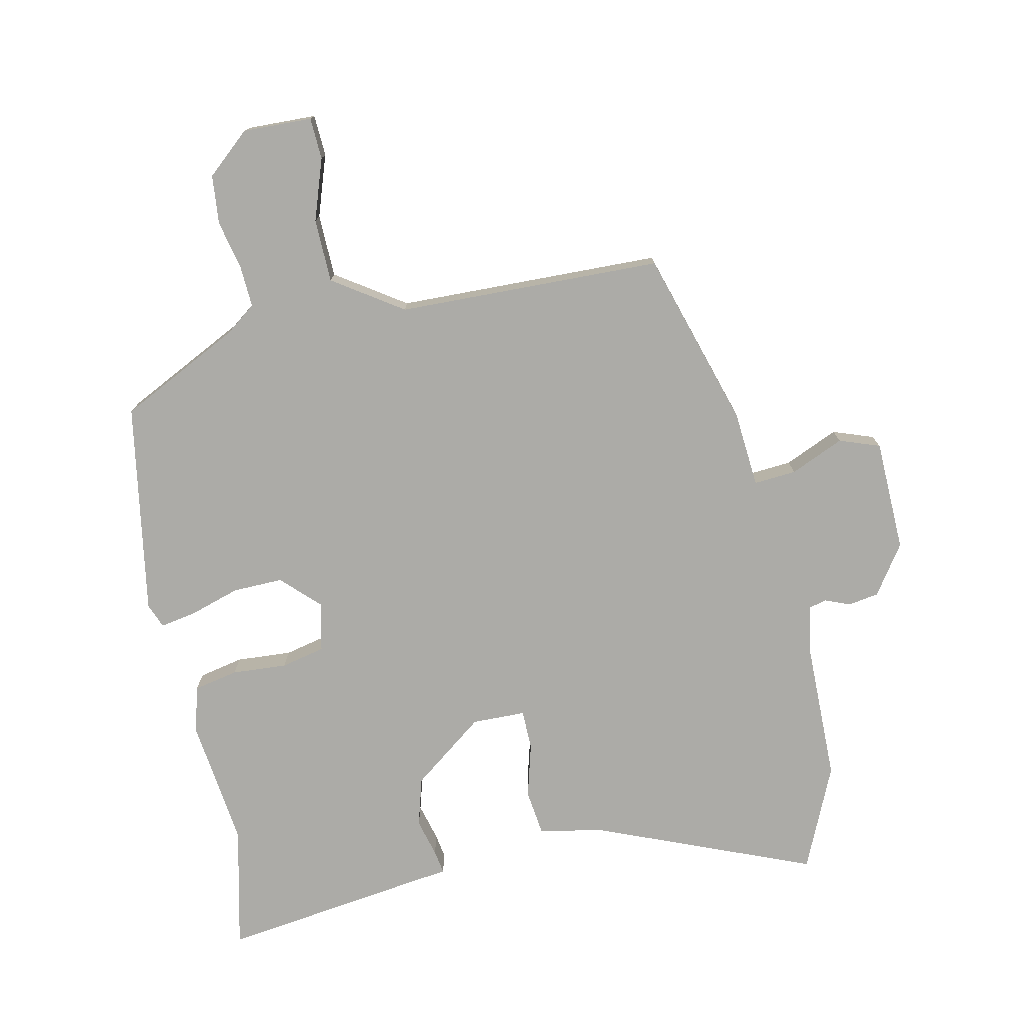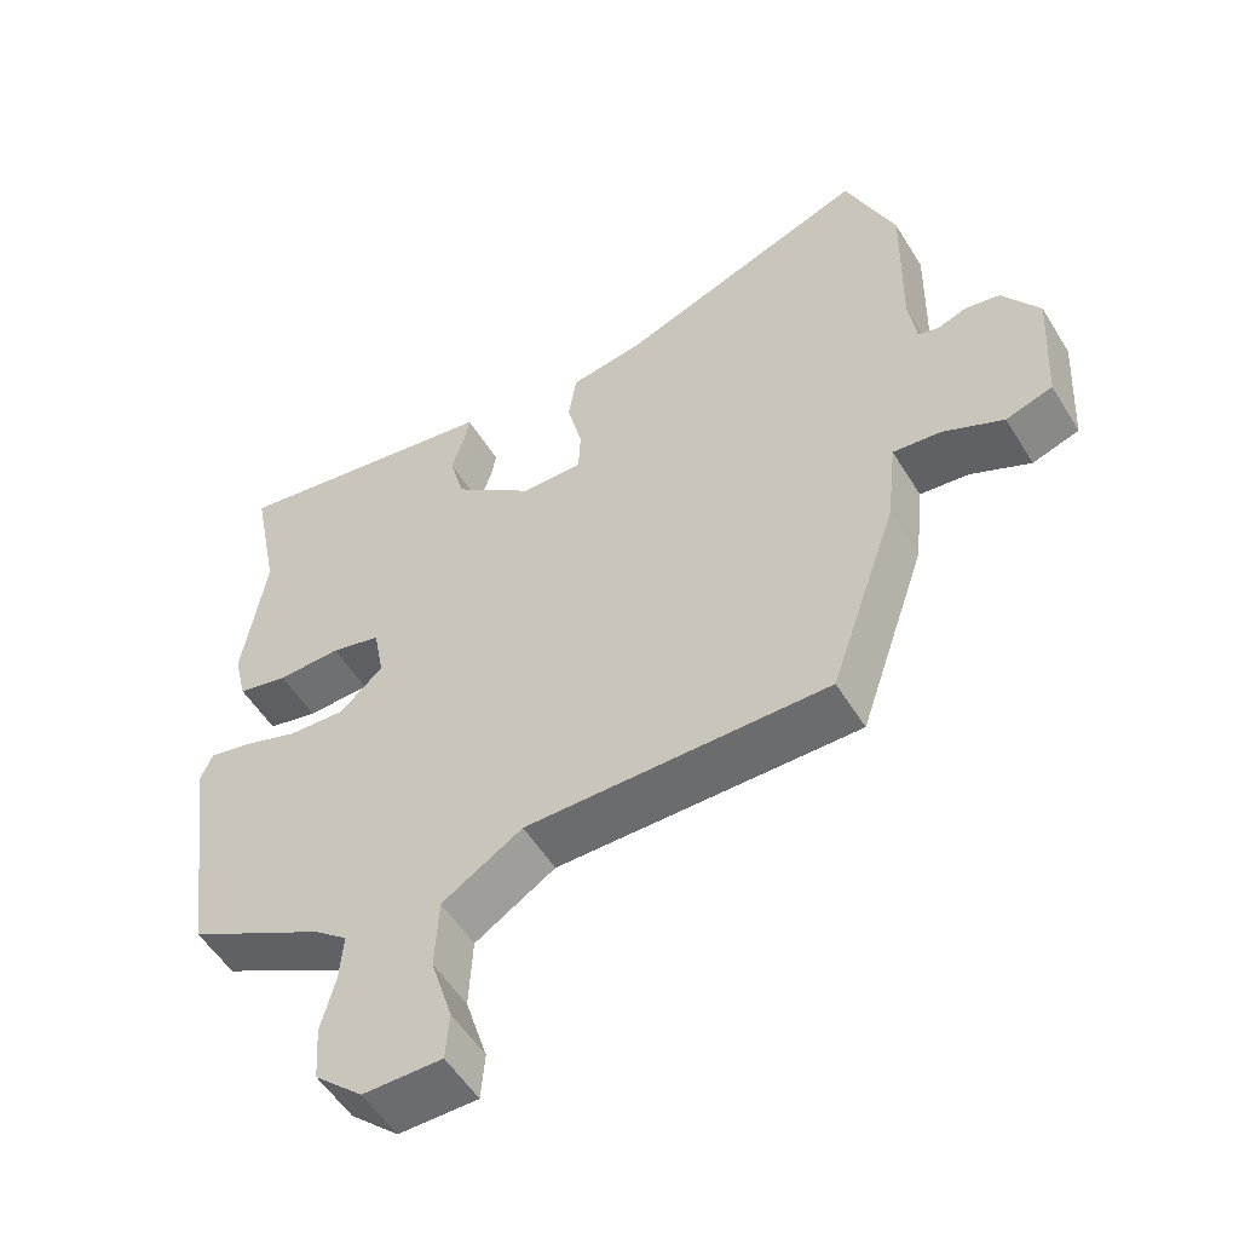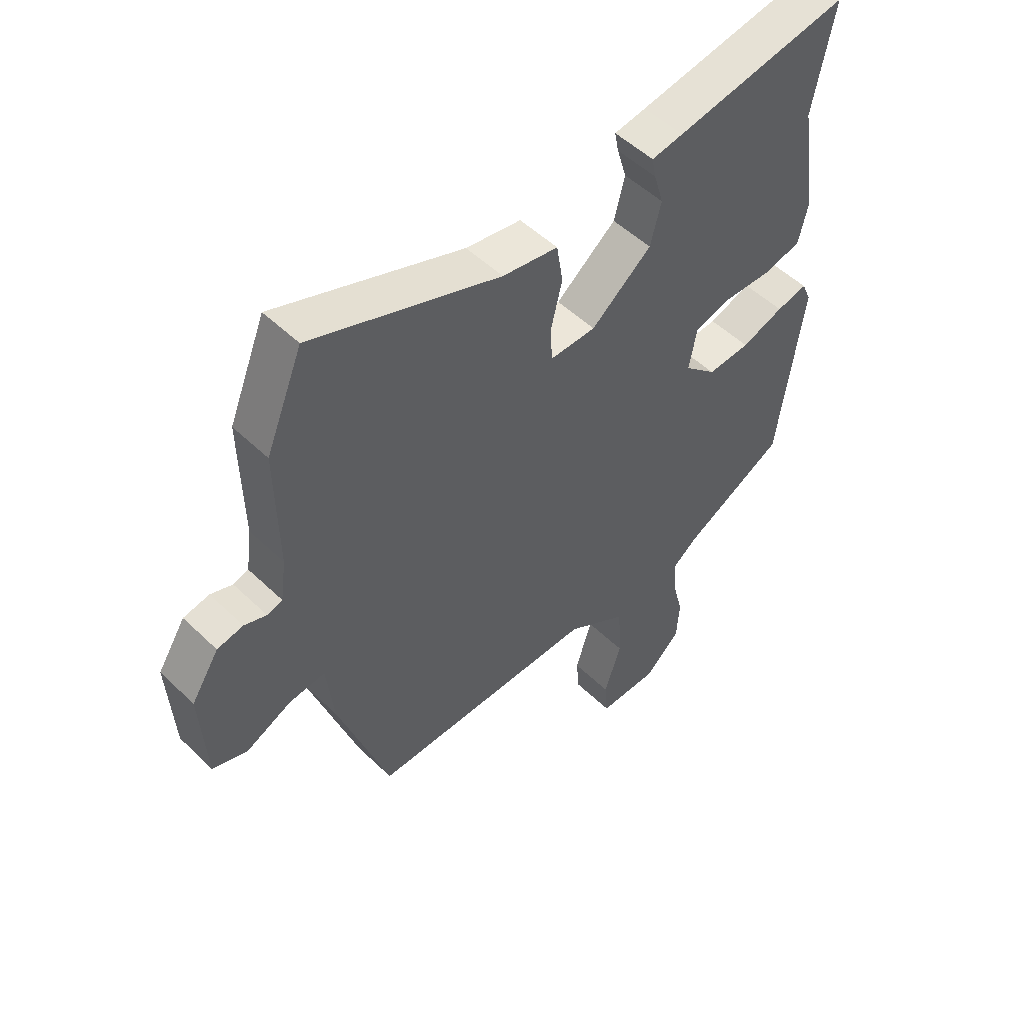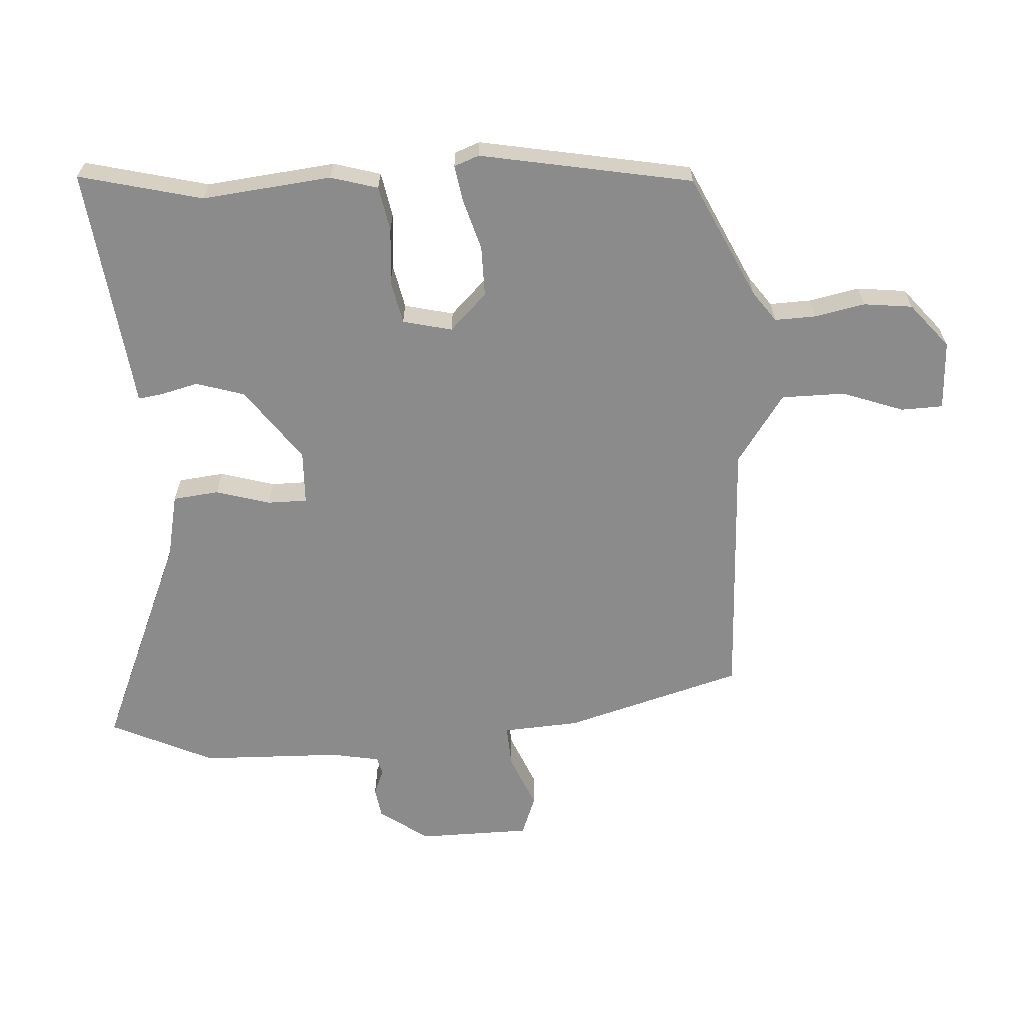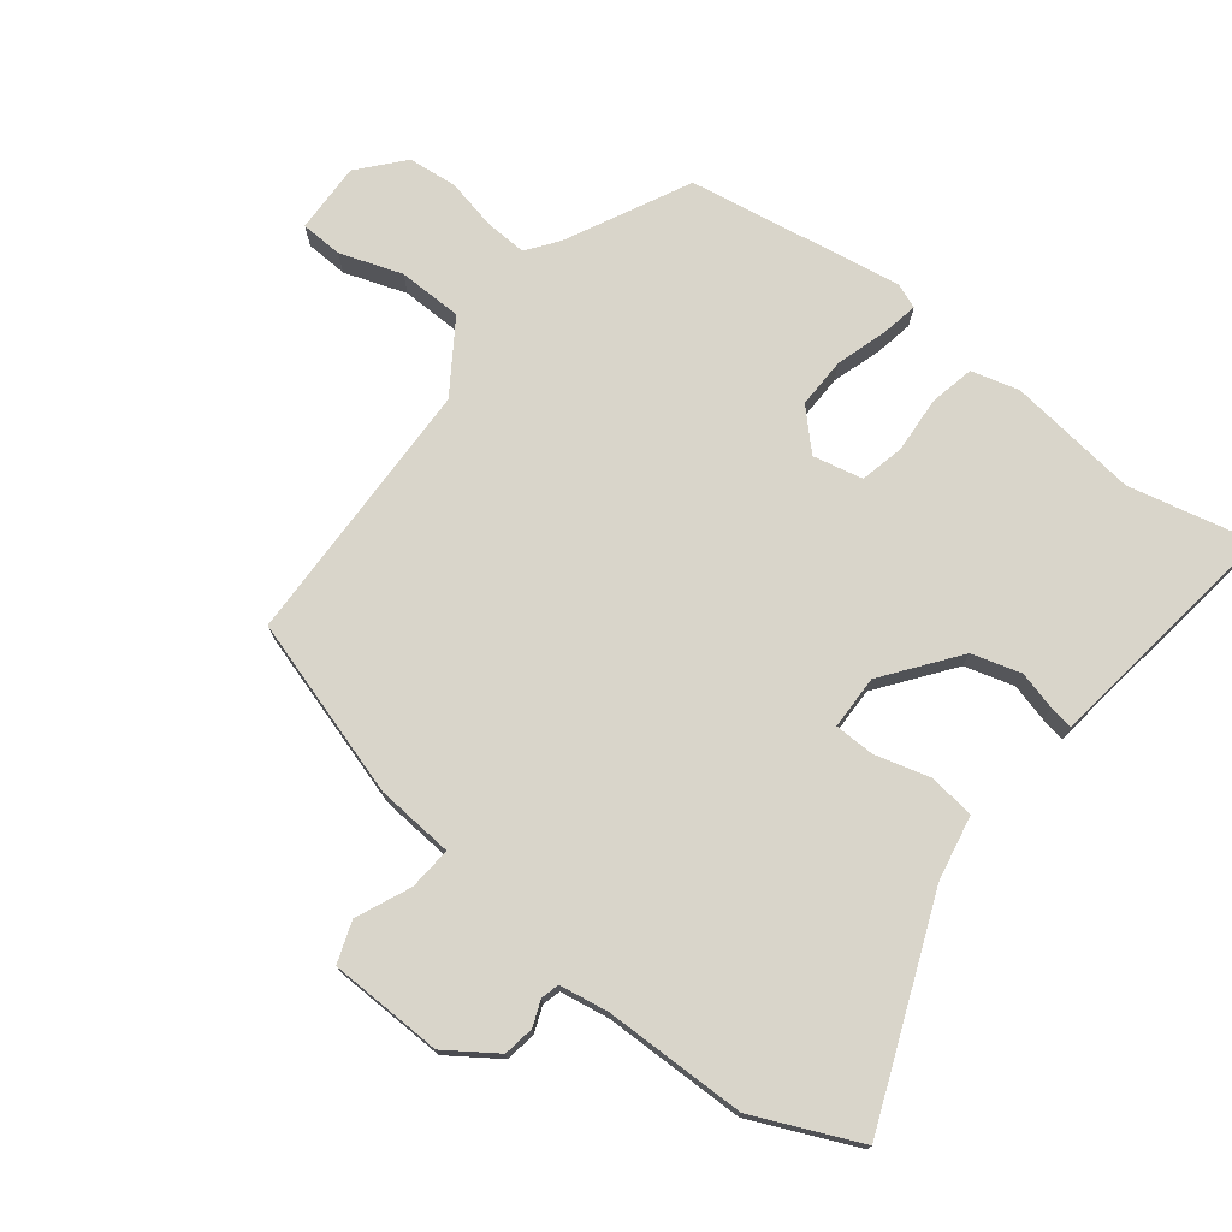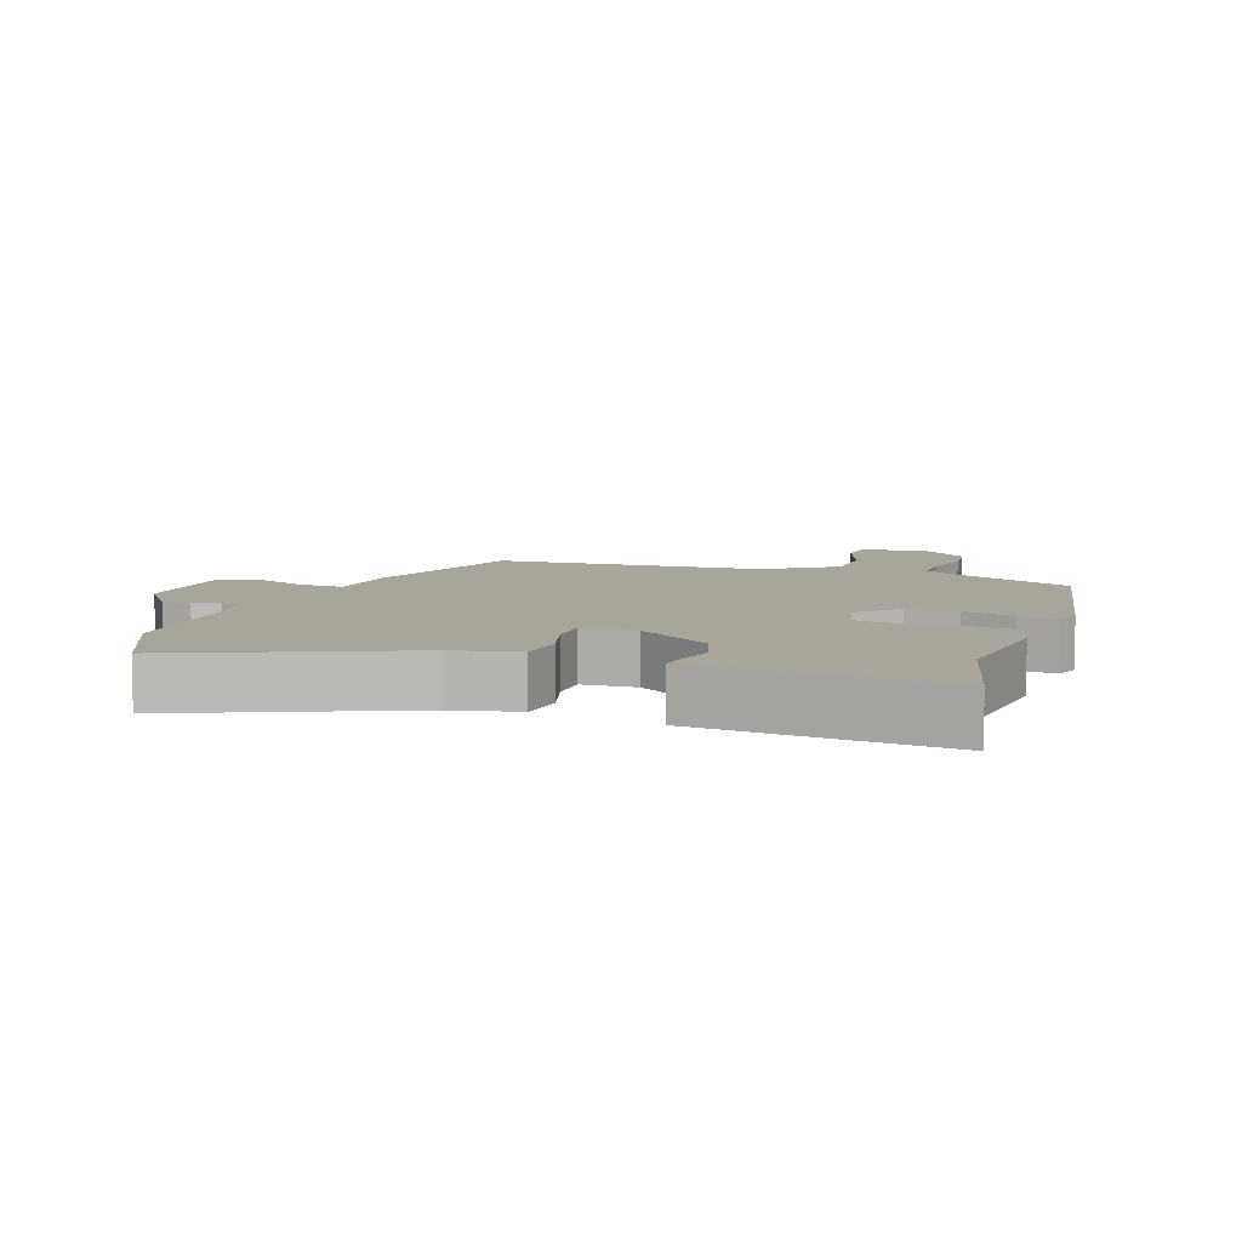
<metadata>
{"format":"obj","ext":"obj","renderer":"f3d","projection":"perspective","resolution":1024,"background":"white","views":[{"elev":-76.2,"azim":-169.7,"up":"+Y"},{"elev":-53.7,"azim":-149.0,"up":"+Z"},{"elev":51.4,"azim":-43.8,"up":"+Z"},{"elev":-63.8,"azim":90.8,"up":"+Y"},{"elev":74.6,"azim":-53.9,"up":"+Y"},{"elev":7.5,"azim":16.4,"up":"+Y"}]}
</metadata>
<code>
v -0.374 0.07 -0.456
v -0.464 0.07 -0.191
v -0.477 0.07 -0.075
v -0.541 0.07 -0.082
v -0.621 0.07 -0.12
v -0.683 0.07 -0.1
v -0.693 0.07 0.07
v -0.644 0.07 0.146
v -0.598 0.07 0.155
v -0.559 0.07 0.141
v -0.532 0.07 0.149
v -0.522 0.07 0.223
v -0.526 0.07 0.436
v -0.461 0.07 0.595
v -0.128 0.07 0.472
v -0.03 0.07 0.456
v -0.019 0.07 0.387
v -0.039 0.07 0.304
v -0.036 0.07 0.244
v 0.045 0.07 0.245
v 0.152 0.07 0.331
v 0.171 0.07 0.405
v 0.154 0.07 0.462
v 0.147 0.07 0.498
v 0.203 0.07 0.507
v 0.512 0.07 0.559
v 0.475 0.07 0.371
v 0.505 0.07 0.177
v 0.488 0.07 0.105
v 0.421 0.07 0.089
v 0.337 0.07 0.092
v 0.271 0.07 0.075
v 0.257 0.07 0
v 0.314 0.07 -0.053
v 0.39 0.07 -0.049
v 0.465 0.07 -0.023
v 0.52 0.07 -0.011
v 0.536 0.07 -0.048
v 0.492 0.07 -0.371
v 0.311 0.07 -0.468
v 0.266 0.07 -0.504
v 0.271 0.07 -0.566
v 0.29 0.07 -0.641
v 0.285 0.07 -0.715
v 0.221 0.07 -0.774
v 0.116 0.07 -0.774
v 0.111 0.07 -0.711
v 0.14 0.07 -0.617
v 0.135 0.07 -0.521
v 0.028 0.07 -0.454
v -0.374 0 -0.456
v -0.464 0 -0.191
v -0.477 0 -0.075
v -0.541 0 -0.082
v -0.621 0 -0.12
v -0.683 0 -0.1
v -0.693 0 0.07
v -0.644 0 0.146
v -0.598 0 0.155
v -0.559 0 0.141
v -0.532 0 0.149
v -0.522 0 0.223
v -0.526 0 0.436
v -0.461 0 0.595
v -0.128 0 0.472
v -0.03 0 0.456
v -0.019 0 0.387
v -0.039 0 0.304
v -0.036 0 0.244
v 0.045 0 0.245
v 0.152 0 0.331
v 0.171 0 0.405
v 0.154 0 0.462
v 0.147 0 0.498
v 0.203 0 0.507
v 0.512 0 0.559
v 0.475 0 0.371
v 0.505 0 0.177
v 0.488 0 0.105
v 0.421 0 0.089
v 0.337 0 0.092
v 0.271 0 0.075
v 0.257 0 0
v 0.314 0 -0.053
v 0.39 0 -0.049
v 0.465 0 -0.023
v 0.52 0 -0.011
v 0.536 0 -0.048
v 0.492 0 -0.371
v 0.311 0 -0.468
v 0.266 0 -0.504
v 0.271 0 -0.566
v 0.29 0 -0.641
v 0.285 0 -0.715
v 0.221 0 -0.774
v 0.116 0 -0.774
v 0.111 0 -0.711
v 0.14 0 -0.617
v 0.135 0 -0.521
v 0.028 0 -0.454
f 45 46 47 48
f 45 48 49
f 42 43 44 45
f 41 42 45 49
f 40 41 49 50
f 38 39 40 50
f 35 36 37 38
f 34 35 38 50
f 28 29 30 31
f 27 28 31 32
f 25 26 27 32
f 22 23 24 25
f 21 22 25 32
f 20 21 32 33
f 15 16 17 18
f 15 18 19
f 12 13 14 15
f 11 12 15 19
f 10 11 19 20
f 8 9 10
f 7 8 10
f 4 5 6 7
f 3 4 7 10
f 50 1 2 3
f 33 34 50 3
f 3 10 20 33
f 98 97 96 95
f 99 98 95
f 95 94 93 92
f 99 95 92 91
f 100 99 91 90
f 100 90 89 88
f 88 87 86 85
f 100 88 85 84
f 81 80 79 78
f 82 81 78 77
f 82 77 76 75
f 75 74 73 72
f 82 75 72 71
f 83 82 71 70
f 68 67 66 65
f 69 68 65
f 65 64 63 62
f 69 65 62 61
f 70 69 61 60
f 60 59 58
f 60 58 57
f 57 56 55 54
f 60 57 54 53
f 53 52 51 100
f 53 100 84 83
f 83 70 60 53
f 1 51 52 2
f 2 52 53 3
f 3 53 54 4
f 4 54 55 5
f 5 55 56 6
f 6 56 57 7
f 7 57 58 8
f 8 58 59 9
f 9 59 60 10
f 10 60 61 11
f 11 61 62 12
f 12 62 63 13
f 13 63 64 14
f 14 64 65 15
f 15 65 66 16
f 16 66 67 17
f 17 67 68 18
f 18 68 69 19
f 19 69 70 20
f 20 70 71 21
f 21 71 72 22
f 22 72 73 23
f 23 73 74 24
f 24 74 75 25
f 25 75 76 26
f 26 76 77 27
f 27 77 78 28
f 28 78 79 29
f 29 79 80 30
f 30 80 81 31
f 31 81 82 32
f 32 82 83 33
f 33 83 84 34
f 34 84 85 35
f 35 85 86 36
f 36 86 87 37
f 37 87 88 38
f 38 88 89 39
f 39 89 90 40
f 40 90 91 41
f 41 91 92 42
f 42 92 93 43
f 43 93 94 44
f 44 94 95 45
f 45 95 96 46
f 46 96 97 47
f 47 97 98 48
f 48 98 99 49
f 49 99 100 50
f 50 100 51 1

</code>
